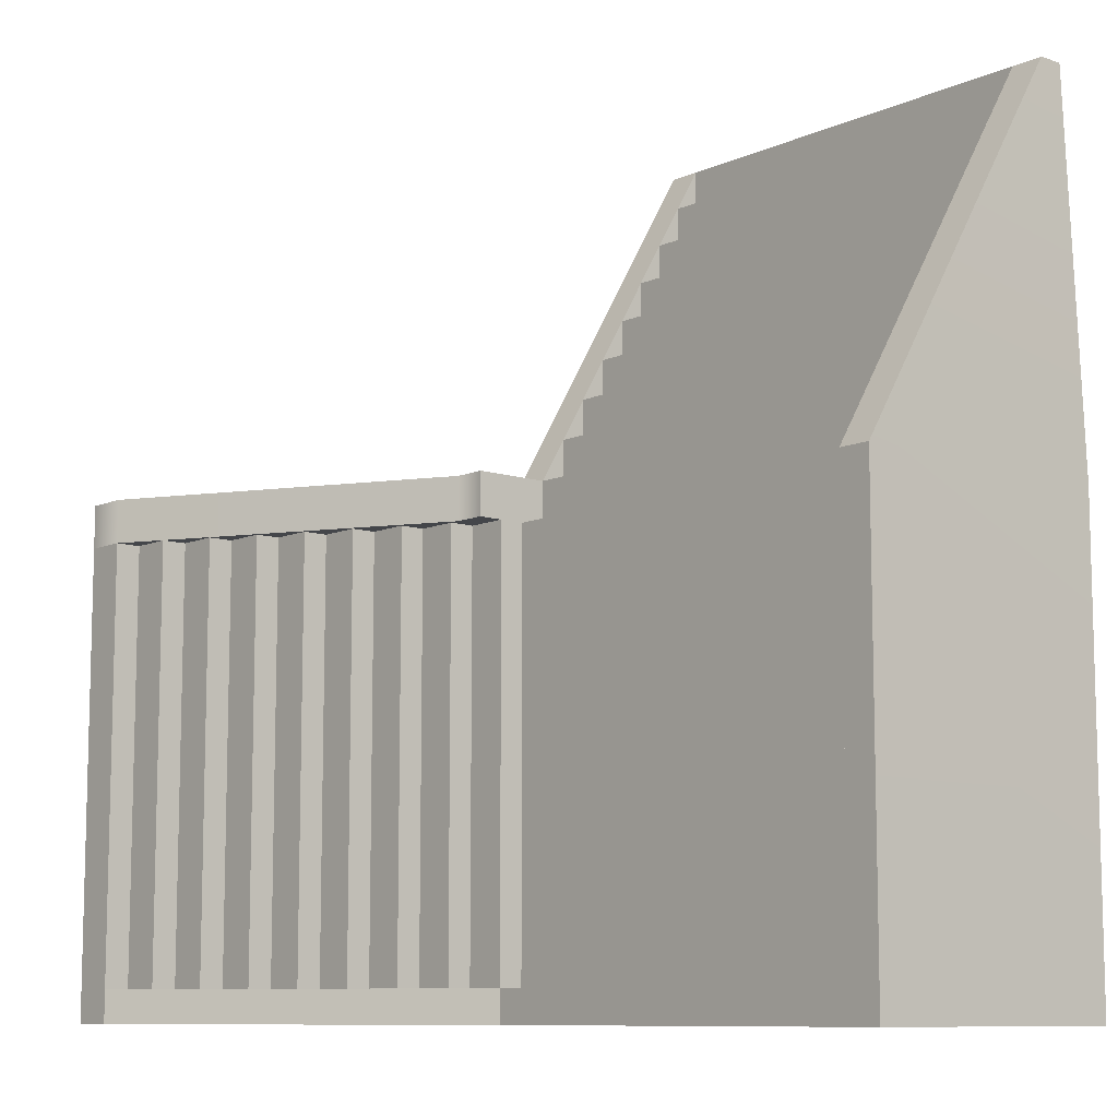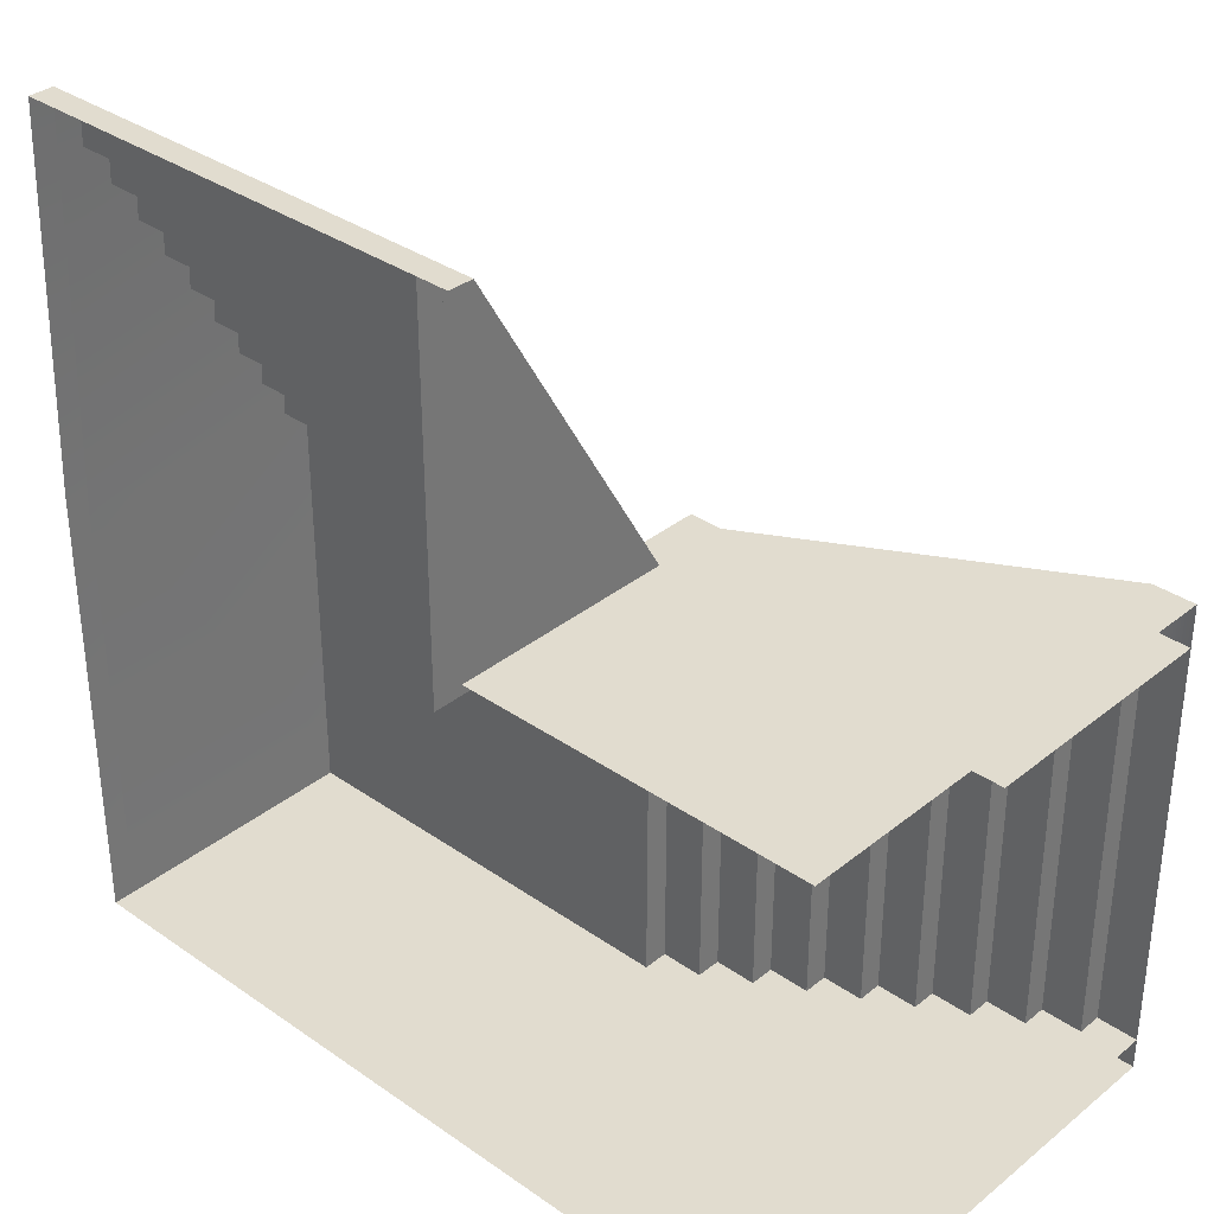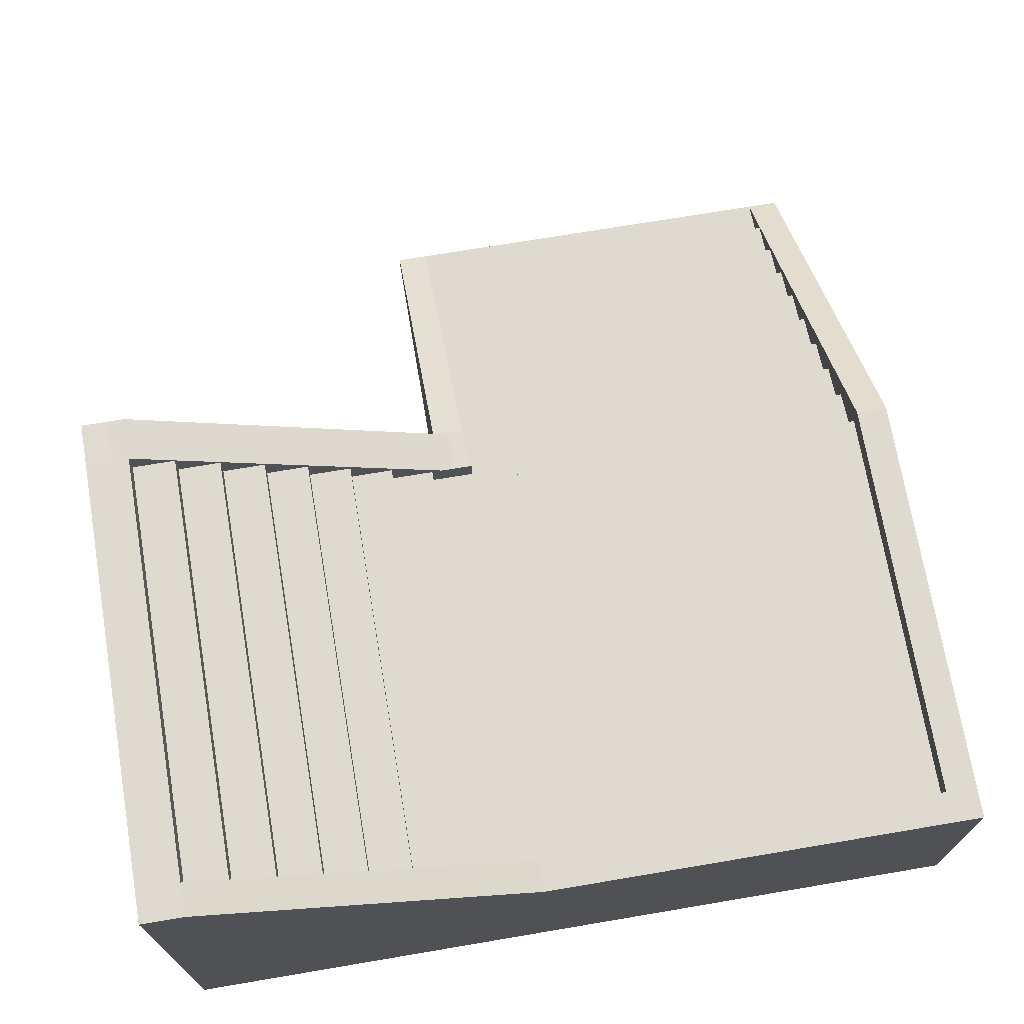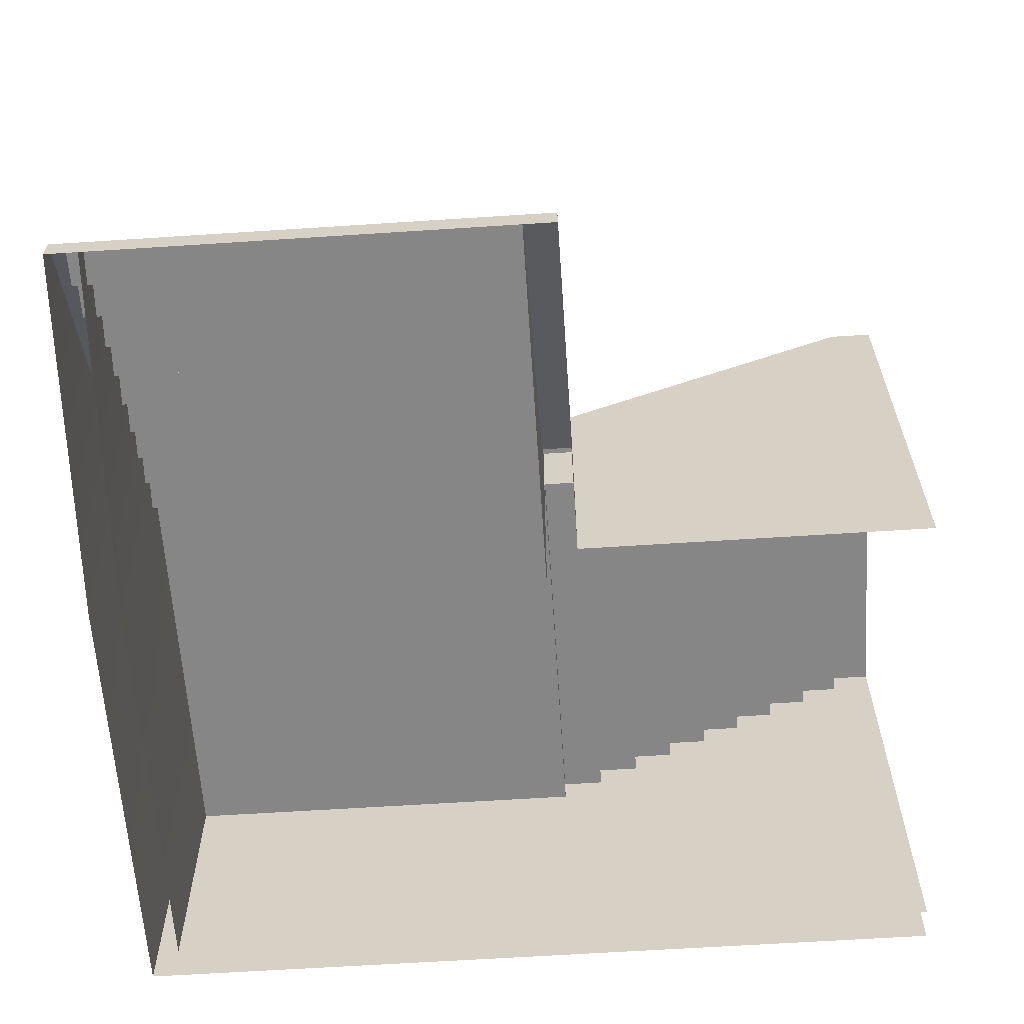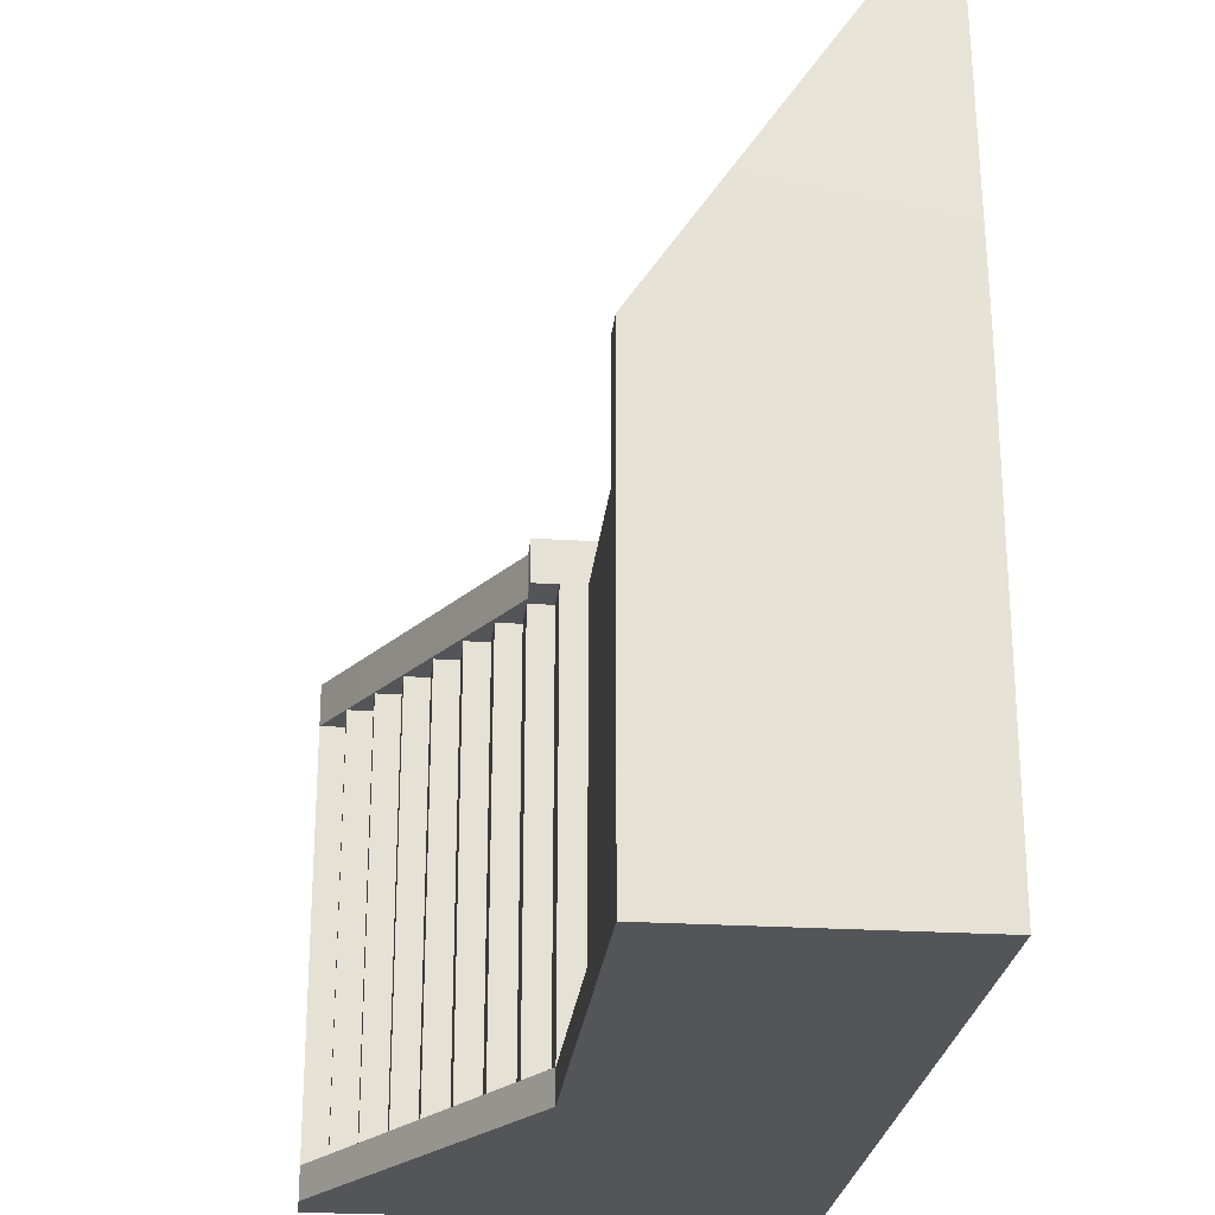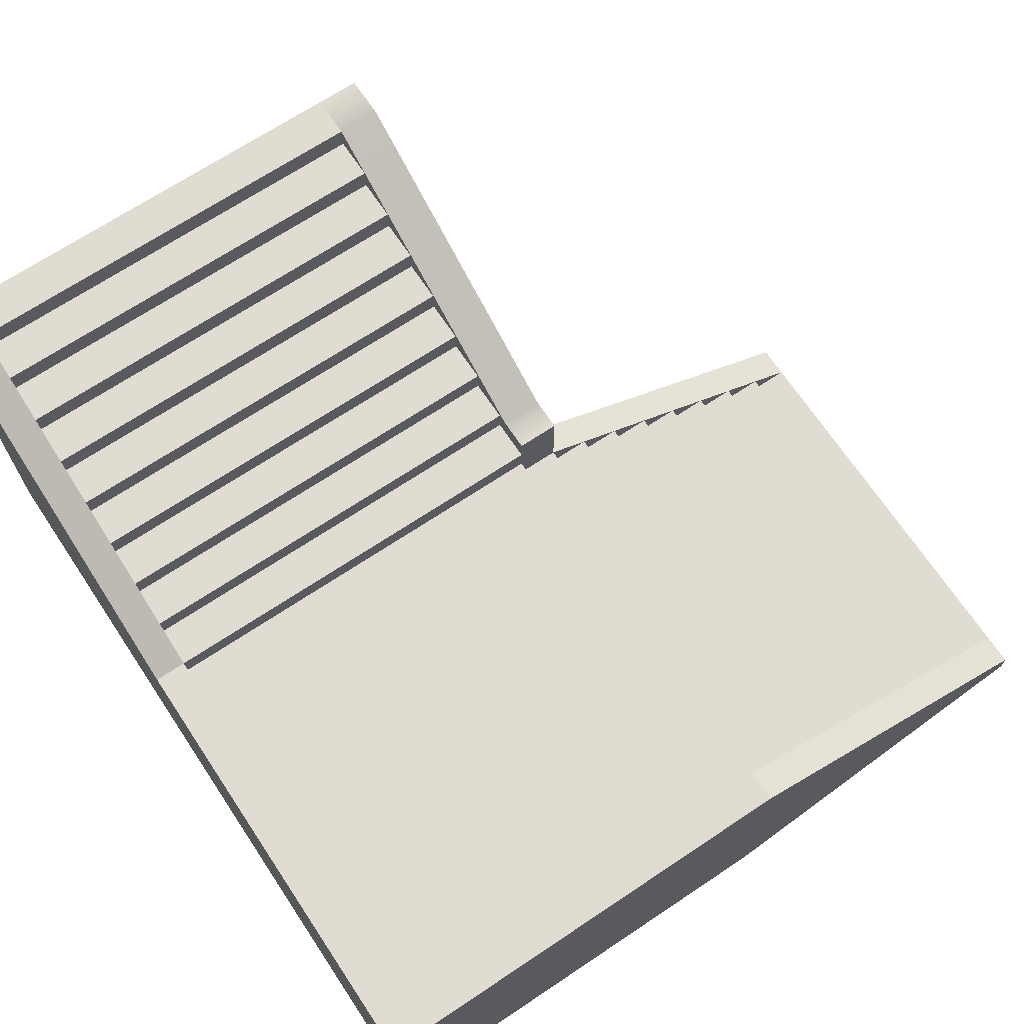
<metadata>
{"format":"obj","ext":"obj","renderer":"f3d","projection":"perspective","resolution":1024,"background":"white","views":[{"elev":-9.5,"azim":-130.7,"up":"+Z"},{"elev":34.5,"azim":43.0,"up":"+Z"},{"elev":71.0,"azim":170.4,"up":"+Y"},{"elev":-62.2,"azim":3.8,"up":"+Y"},{"elev":-24.8,"azim":-95.9,"up":"+Z"},{"elev":69.0,"azim":-123.7,"up":"+Y"}]}
</metadata>
<code>
v  8.075 4.75 -8.5
v  8.075 4.75 -4.25
v  7.65 4.75 -8.5
v  7.65 4.75 -4.25
v  7.65 4.5 -8.5
v  7.65 4.5 -4.25
v  7.225 4.5 -8.5
v  7.225 4.5 -4.25
v  7.225 4.25 -8.5
v  7.225 4.25 -4.25
v  6.8 4.25 -8.5
v  6.8 4.25 -4.25
v  6.8 4 -8.5
v  6.8 4 -4.25
v  6.375 4 -8.5
v  6.375 4 -4.25
v  6.375 3.75 -8.5
v  6.375 3.75 -4.25
v  5.95 3.75 -8.5
v  5.95 3.75 -4.25
v  5.95 3.5 -8.5
v  5.95 3.5 -4.25
v  5.525 3.5 -8.5
v  5.525 3.5 -4.25
v  5.525 3.25 -8.5
v  5.525 3.25 -4.25
v  5.1 3.25 -8.5
v  5.1 3.25 -4.25
v  5.1 3 -8.5
v  5.1 3 -4.25
v  4.675 3 -8.5
v  4.675 3 -4.25
v  4.675 2.75 -8.5
v  4.675 2.75 -4.25
v  4.25 2.75 -8.5
v  4.25 2.75 -4.25
v  0 2.25 -4.25
v  4.25 2.25 -4.25
v  0 2.25 -3.825
v  4.25 2.25 -3.825
v  0 2 -3.825
v  4.25 2 -3.825
v  0 2 -3.4
v  4.25 2 -3.4
v  0 1.75 -3.4
v  4.25 1.75 -3.4
v  0 1.75 -2.975
v  4.25 1.75 -2.975
v  0 1.5 -2.975
v  4.25 1.5 -2.975
v  0 1.5 -2.55
v  4.25 1.5 -2.55
v  0 1.25 -2.55
v  4.25 1.25 -2.55
v  0 1.25 -2.125
v  4.25 1.25 -2.125
v  0 1 -2.125
v  4.25 1 -2.125
v  0 1 -1.7
v  4.25 1 -1.7
v  0 0.75 -1.7
v  4.25 0.75 -1.7
v  0 0.75 -1.275
v  4.25 0.75 -1.275
v  0 0.5 -1.275
v  4.25 0.5 -1.275
v  0 0.5 -0.85
v  4.25 0.5 -0.85
v  0 0.25 -0.85
v  4.25 0.25 -0.85
v  0 0.25 -0.425
v  4.25 0.25 -0.425
v  0 0 -0.425
v  4.25 0 -0.425
v  4.25 2.5 -4.25
v  0 2.5 -4.25
v  0 2.5 -8.5
v  4.25 2.5 -8.5
v  4.25 0.25 -0.425
v  4.573 0.25 -0.425
v  4.25 2.25 -3.825
v  4.573 2.25 -3.825
v  4.25 2.254 -4.25
v  4.25 3 -3.825
v  4.573 3 -3.825
v  4.573 3 -4.25
v  4.25 3 -4.25
v  7.65 4.75 -3.825
v  7.65 4.75 -4.25
v  8.075 4.75 -3.825
v  8.075 4.75 -4.25
v  7.65 -0 -3.825
v  8.075 -0 -3.825
v  4.25 0 -0.425
v  4.573 0 -0.425
v  4.573 -0 -3.825
v  8.075 2.26 -3.825
v  7.65 2.259 -3.825
v  4.25 0 -3.825
v  4.25 0 -4.25
v  7.65 2.26 -4.25
v  8.075 2.26 -4.25
v  4.573 2.259 -4.25
v  -0.1552 0.25 -0.425
v  0.1678 0.25 -0.425
v  -0.323 2.75 -4.25
v  0 2.75 -4.25
v  -0.1552 0 -0.425
v  0.1678 0 -0.425
v  -0.323 0 -4.25
v  -0.323 2.75 -8.5
v  0 2.75 -8.5
v  -0.323 2.75 -8.823
v  0 2.75 -8.823
v  4.25 2.75 -8.5
v  4.25 2.75 -8.823
v  7.65 4.75 -8.5
v  7.65 4.75 -8.823
v  8.075 4.75 -8.5
v  8.075 4.75 -8.823
v  7.65 -0 -8.823
v  8.075 -0 -8.823
v  -0.323 0 -8.5
v  -0.323 0 -8.823
v  0 -0 -8.823
v  4.25 0 -8.823
v  0 -0 -4.25
v  0 -0 -8.5
v  4.25 -0 -8.5
v  7.65 -0 -8.5
v  8.075 -0 -8.5
o LTypeStair001
g LTypeStair001
f 1 3 4 2
f 3 5 6 4
f 5 7 8 6
f 7 9 10 8
f 9 11 12 10
f 11 13 14 12
f 13 15 16 14
f 15 17 18 16
f 17 19 20 18
f 19 21 22 20
f 21 23 24 22
f 23 25 26 24
f 25 27 28 26
f 27 29 30 28
f 29 31 32 30
f 31 33 34 32
f 33 35 36 34
f 37 39 40 38
f 39 41 42 40
f 41 43 44 42
f 43 45 46 44
f 45 47 48 46
f 47 49 50 48
f 49 51 52 50
f 51 53 54 52
f 53 55 56 54
f 55 57 58 56
f 57 59 60 58
f 59 61 62 60
f 61 63 64 62
f 63 65 66 64
f 65 67 68 66
f 67 69 70 68
f 69 71 72 70
f 71 73 74 72
f 78 77 76 75
f 38 75 76 37
f 35 78 75 36
f 81 79 80 82
f 86 87 84 85
f 85 84 81 82
f 84 87 83 81
f 88 89 86 85
f 90 91 89 88
f 97 98 92 93
f 94 95 80 79
f 98 88 85 82
f 98 97 90 88
f 92 98 82 96
f 80 95 96 82
f 100 99 81 83
f 79 81 99 94
f 102 101 89 91
f 103 83 87 86
f 101 103 86 89
f 106 104 105 107
f 108 109 105 104
f 105 109 127 107
f 104 106 110 108
f 112 111 106 107
f 114 113 111 112
f 115 116 114 112
f 117 118 116 115
f 119 120 118 117
f 122 121 118 120
f 123 110 106 111
f 124 123 111 113
f 125 124 113 114
f 126 125 114 116
f 121 126 116 118
f 127 128 112 107
f 128 129 115 112
f 129 130 117 115
f 130 131 119 117

</code>
